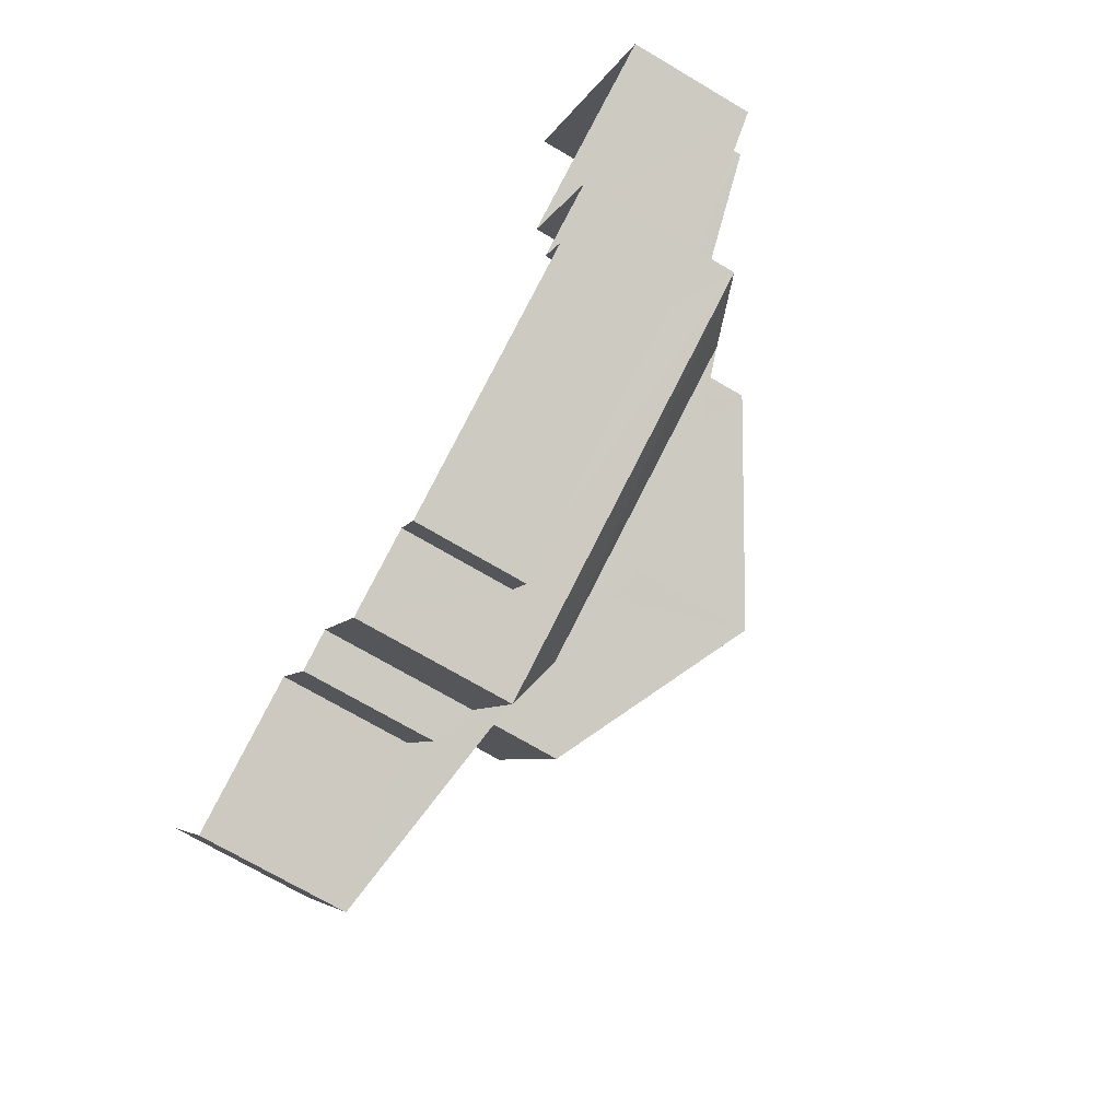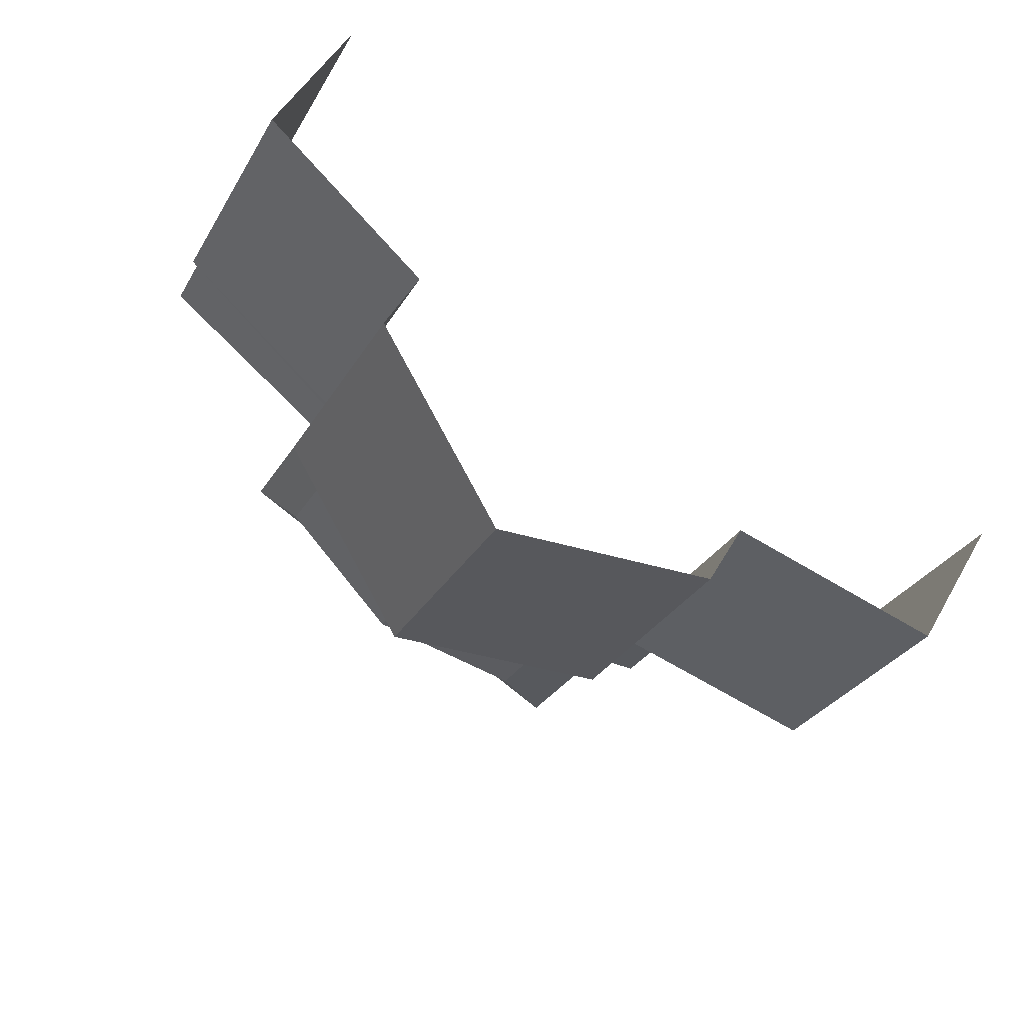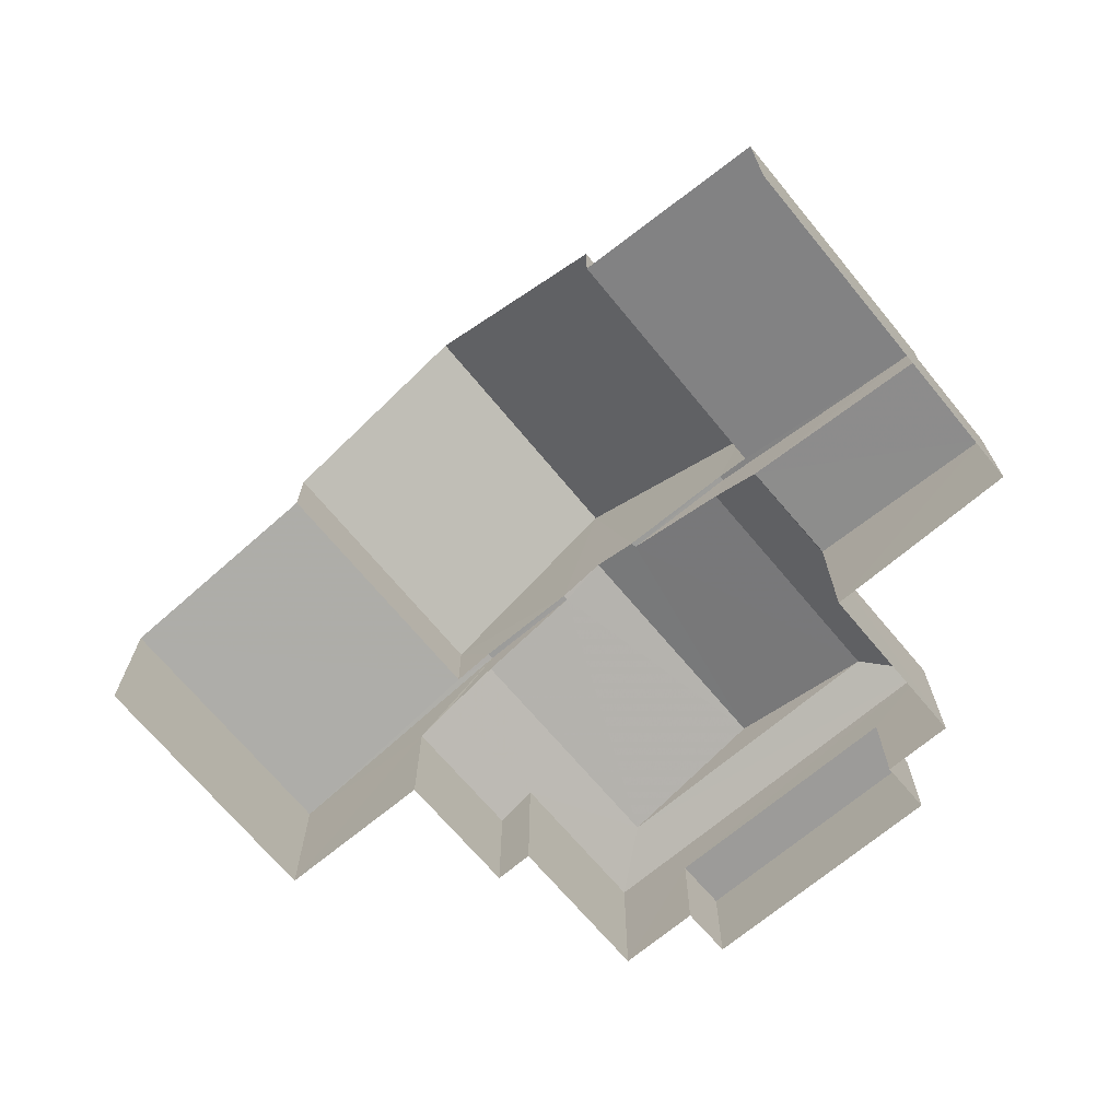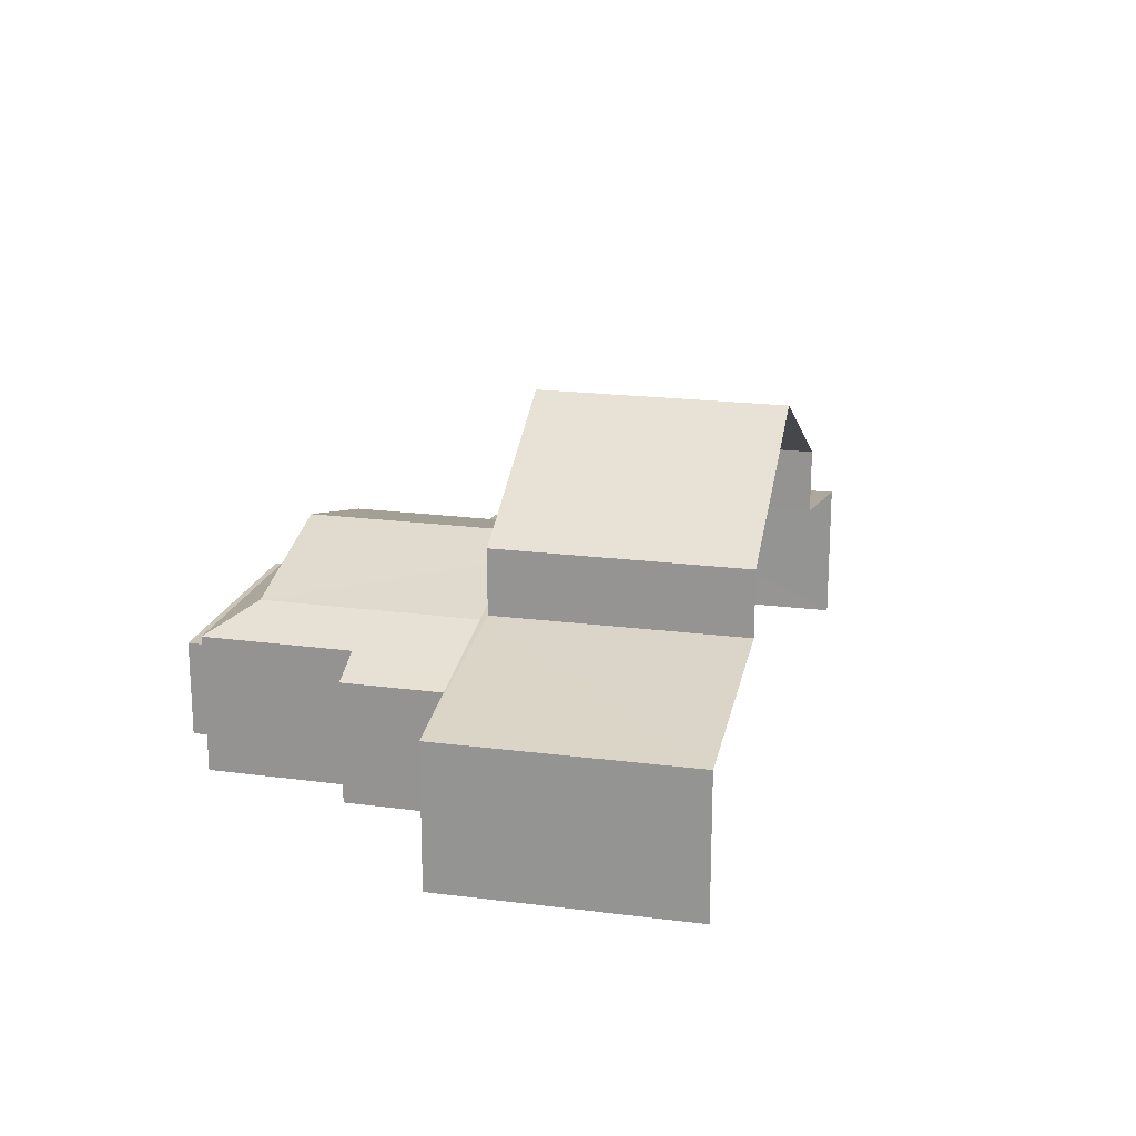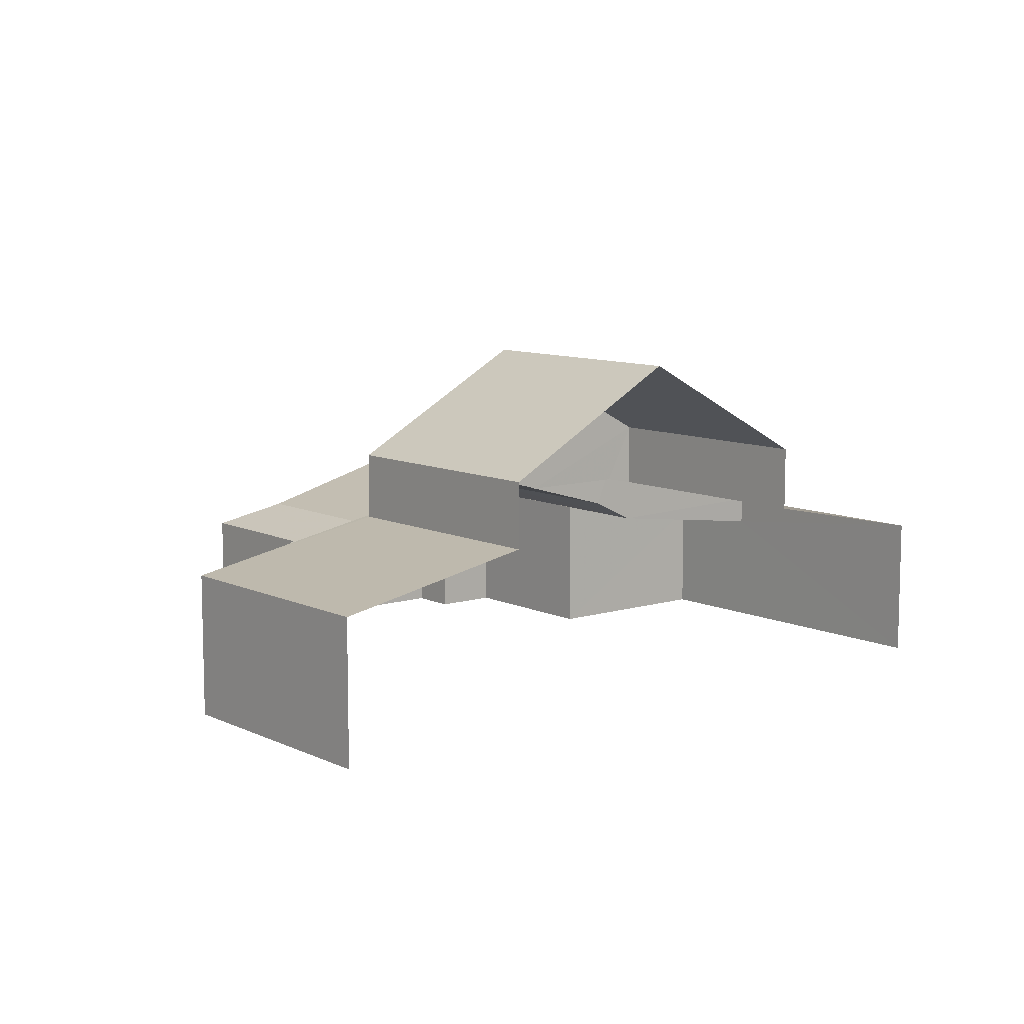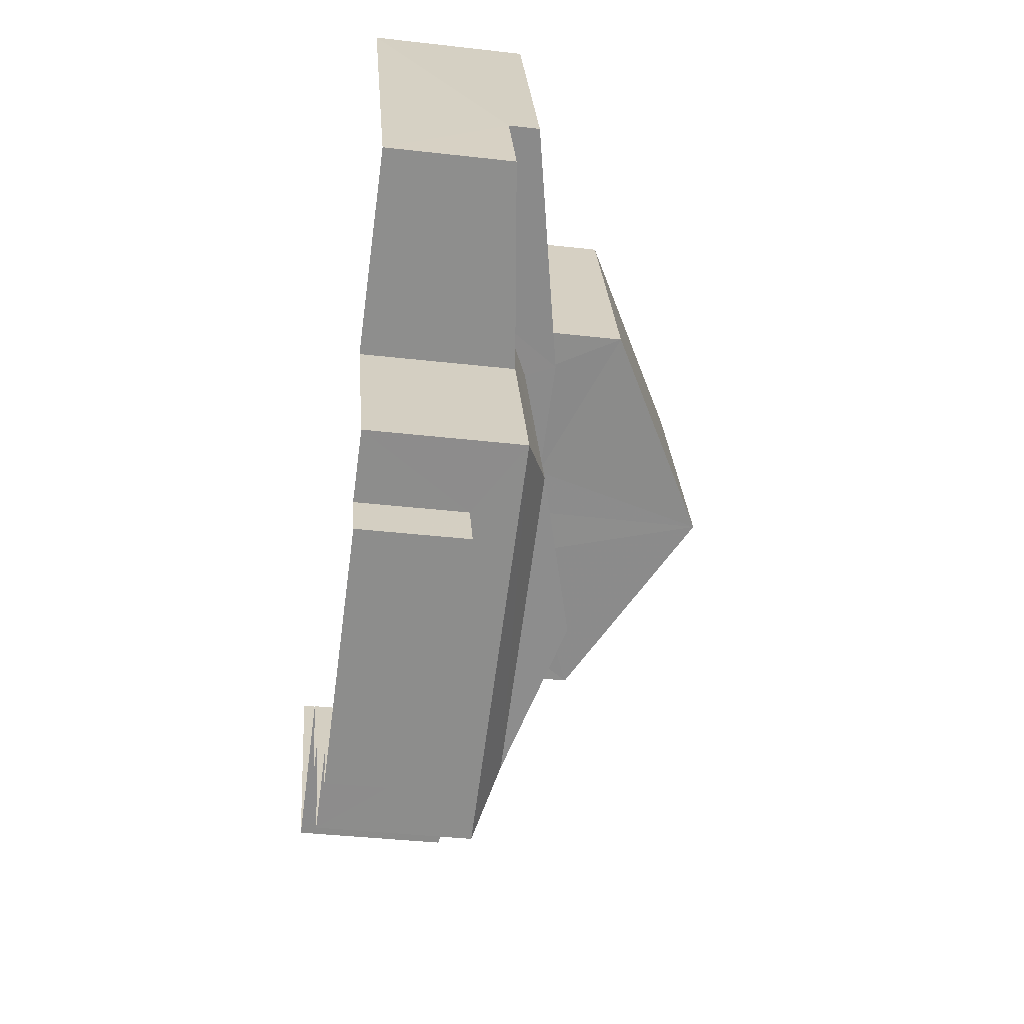
<metadata>
{"format":"obj","ext":"obj","renderer":"f3d","projection":"perspective","resolution":1024,"background":"white","views":[{"elev":-71.0,"azim":-120.5,"up":"+Y"},{"elev":49.0,"azim":28.2,"up":"+Y"},{"elev":-69.8,"azim":-167.3,"up":"+Z"},{"elev":19.7,"azim":76.6,"up":"+Z"},{"elev":9.4,"azim":113.7,"up":"+Z"},{"elev":-37.0,"azim":-98.5,"up":"+Y"}]}
</metadata>
<code>
v -2.239e+05 -1.277e+05 16.1
v -2.239e+05 -1.277e+05 16.1
v -2.239e+05 -1.277e+05 16.1
v -2.239e+05 -1.277e+05 16.1
v -2.239e+05 -1.277e+05 16.1
v -2.239e+05 -1.277e+05 16.1
v -2.239e+05 -1.277e+05 16.1
v -2.239e+05 -1.277e+05 16.1
v -2.239e+05 -1.277e+05 16.1
v -2.239e+05 -1.277e+05 16.1
v -2.239e+05 -1.277e+05 16.1
v -2.239e+05 -1.277e+05 16.1
v -2.239e+05 -1.277e+05 16.1
v -2.239e+05 -1.277e+05 16.1
v -2.239e+05 -1.277e+05 21.86
v -2.239e+05 -1.277e+05 21.86
v -2.239e+05 -1.277e+05 24.21
v -2.239e+05 -1.277e+05 24.21
v -2.239e+05 -1.277e+05 20.51
v -2.239e+05 -1.277e+05 20.51
v -2.239e+05 -1.277e+05 20.51
v -2.239e+05 -1.277e+05 20.51
v -2.239e+05 -1.277e+05 20.36
v -2.239e+05 -1.277e+05 19.43
v -2.239e+05 -1.277e+05 20.36
v -2.239e+05 -1.277e+05 19.43
v -2.239e+05 -1.277e+05 19.34
v -2.239e+05 -1.277e+05 19.34
v -2.239e+05 -1.277e+05 18.94
v -2.239e+05 -1.277e+05 18.94
v -2.239e+05 -1.277e+05 19.43
v -2.239e+05 -1.277e+05 20.33
v -2.239e+05 -1.277e+05 19.43
v -2.239e+05 -1.277e+05 20.51
v -2.239e+05 -1.277e+05 20.33
v -2.239e+05 -1.277e+05 20.51
v -2.239e+05 -1.277e+05 19.86
v -2.239e+05 -1.277e+05 20.51
v -2.239e+05 -1.277e+05 20.8
v -2.239e+05 -1.277e+05 20.8
v -2.239e+05 -1.277e+05 19.86
v -2.239e+05 -1.277e+05 20.51
v -2.239e+05 -1.277e+05 18.37
v -2.239e+05 -1.277e+05 18.37
v -2.239e+05 -1.277e+05 18.37
v -2.239e+05 -1.277e+05 18.37
v -2.239e+05 -1.277e+05 18.77
v -2.239e+05 -1.277e+05 19.34
v -2.239e+05 -1.277e+05 18.77
v -2.239e+05 -1.277e+05 19.33
v -2.239e+05 -1.277e+05 19.34
v -2.239e+05 -1.277e+05 19.86
v -2.239e+05 -1.277e+05 19.86
v -2.239e+05 -1.277e+05 21.86
v -2.239e+05 -1.277e+05 21.86
v -2.239e+05 -1.277e+05 19.34
f 1 2 3
f 4 5 6
f 7 4 6
f 8 7 9
f 2 10 9
f 11 3 2
f 12 13 11
f 6 14 12
f 12 7 6
f 9 7 12
f 9 12 2
f 12 11 2
f 35 3 11
f 11 24 23
f 35 31 3
f 54 17 23
f 17 16 35
f 23 35 11
f 23 17 35
f 15 16 17
f 18 15 17
f 19 20 21
f 19 22 20
f 23 24 25
f 24 26 25
f 25 21 20
f 25 26 21
f 27 28 29
f 30 27 29
f 31 32 33
f 33 32 34
f 31 35 32
f 34 32 36
f 37 38 39
f 39 38 40
f 37 41 38
f 40 38 42
f 42 34 36
f 42 38 34
f 43 44 45
f 46 43 45
f 47 48 49
f 47 50 48
f 41 37 28
f 41 28 27
f 37 51 28
f 52 53 19
f 53 39 19
f 19 40 22
f 19 39 40
f 54 55 18
f 17 54 18
f 56 51 37
f 53 56 37
f 53 48 56
f 53 52 48
f 44 5 4
f 45 44 4
f 32 16 15
f 32 35 16
f 23 55 54
f 23 25 55
f 12 50 47
f 13 12 47
f 55 25 20
f 55 22 18
f 18 42 15
f 36 32 15
f 55 20 22
f 42 36 15
f 40 42 18
f 22 40 18
f 6 5 44
f 43 6 44
f 29 9 10
f 29 28 9
f 2 29 10
f 2 30 29
f 26 24 49
f 24 11 49
f 49 13 47
f 49 11 13
f 19 21 52
f 52 21 48
f 48 26 49
f 48 21 26
f 50 14 56
f 56 48 50
f 12 14 50
f 43 14 6
f 14 43 56
f 7 8 46
f 51 56 46
f 8 51 46
f 46 56 43
f 39 53 37
f 9 51 8
f 9 28 51
f 31 1 3
f 31 33 1
f 38 41 34
f 2 1 30
f 41 27 34
f 34 30 33
f 30 1 33
f 34 27 30
f 7 45 4
f 7 46 45

</code>
